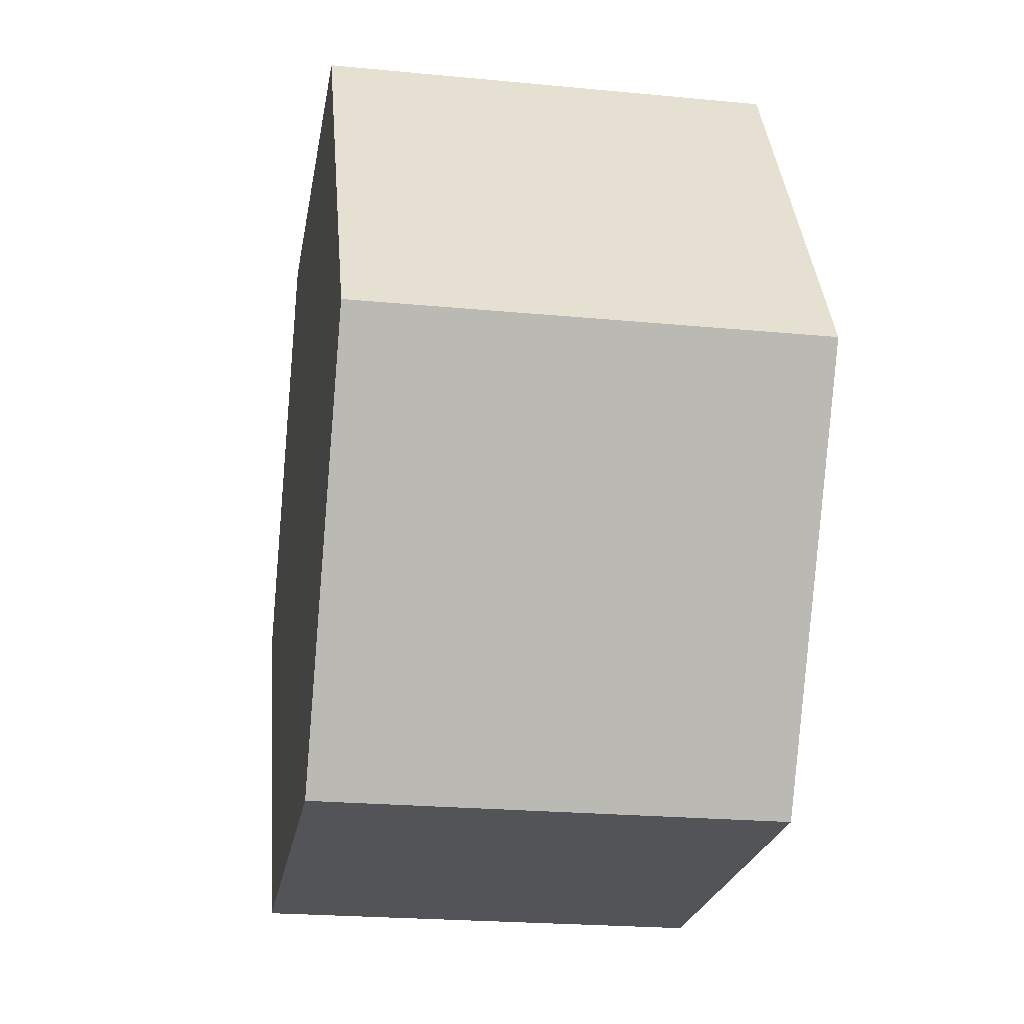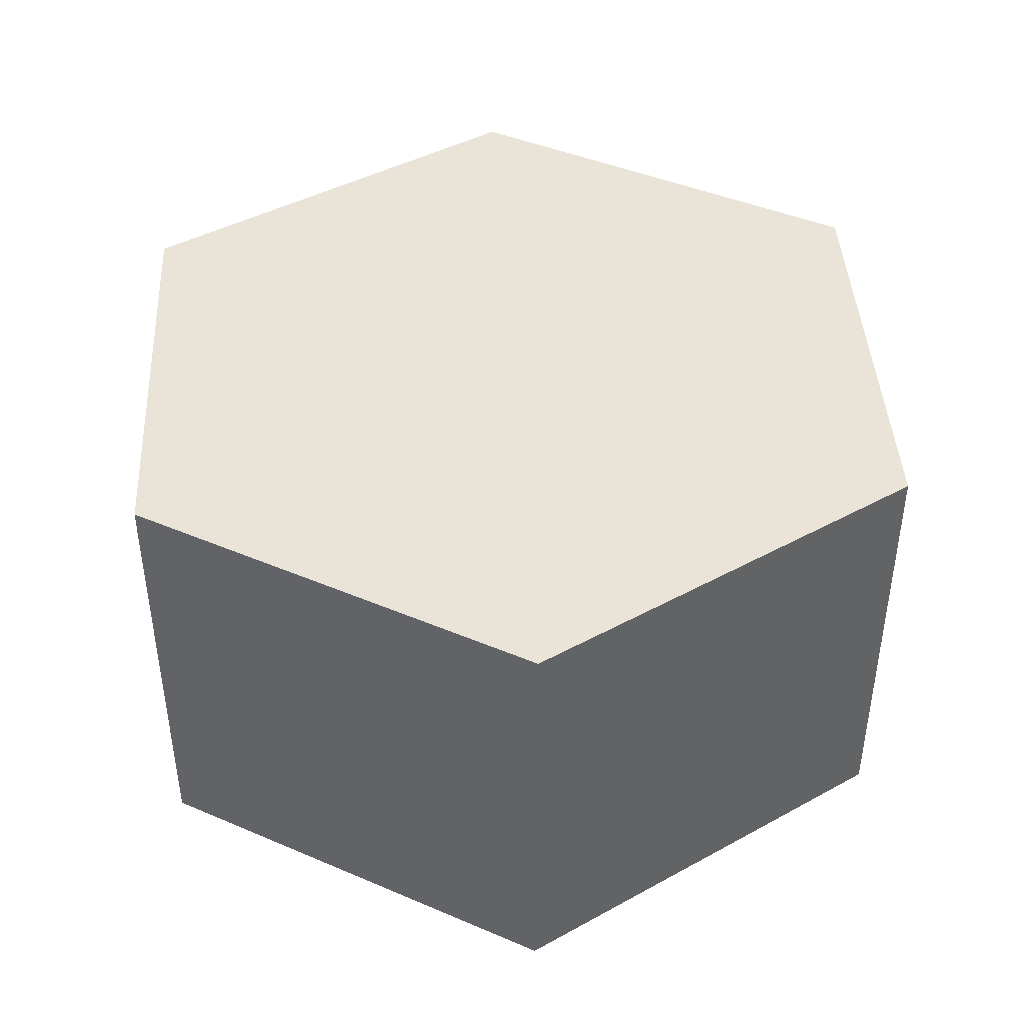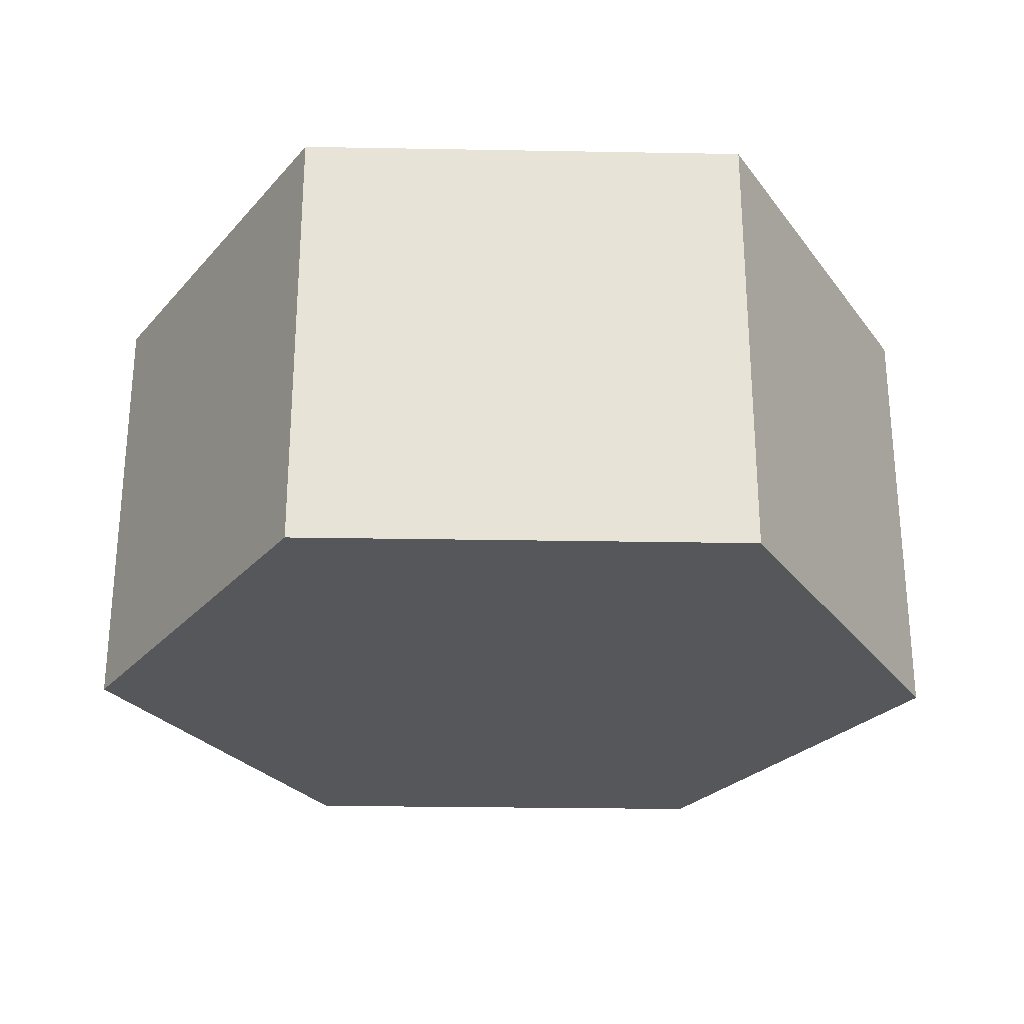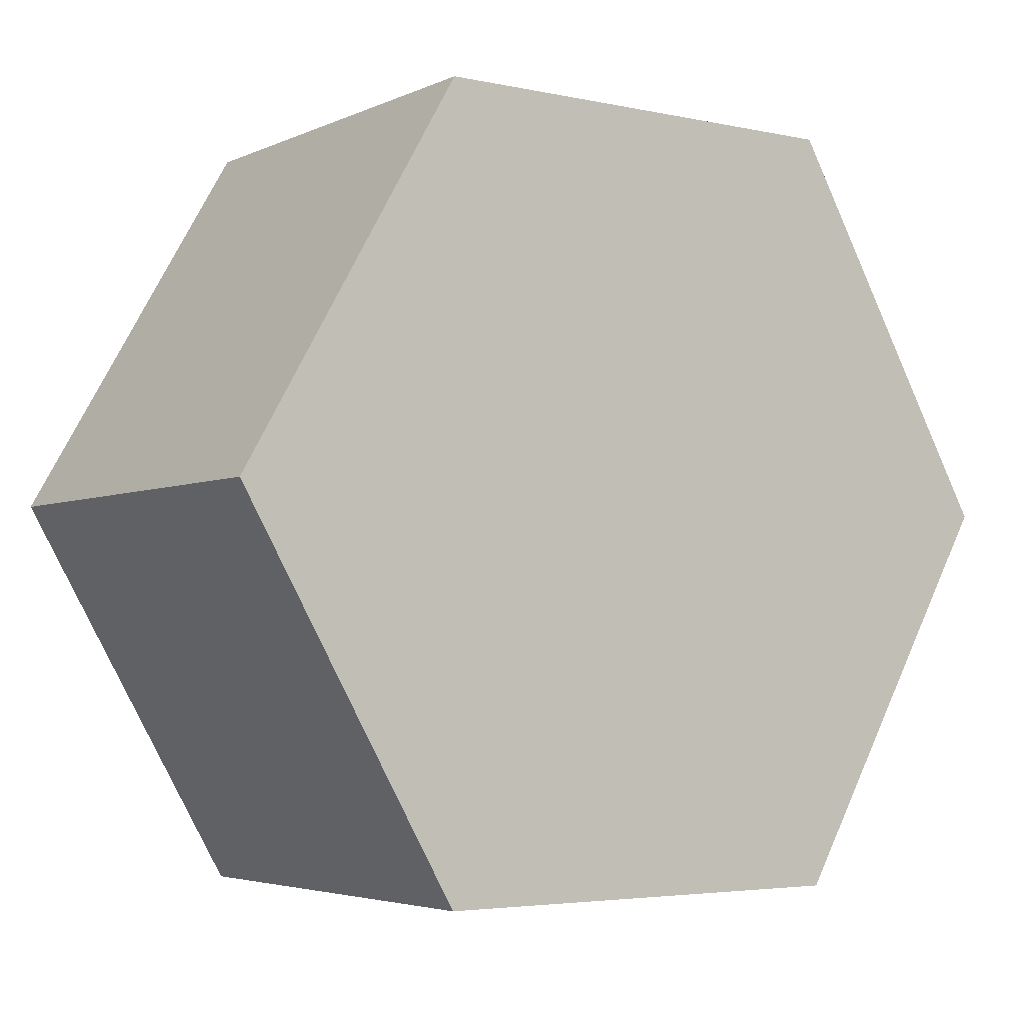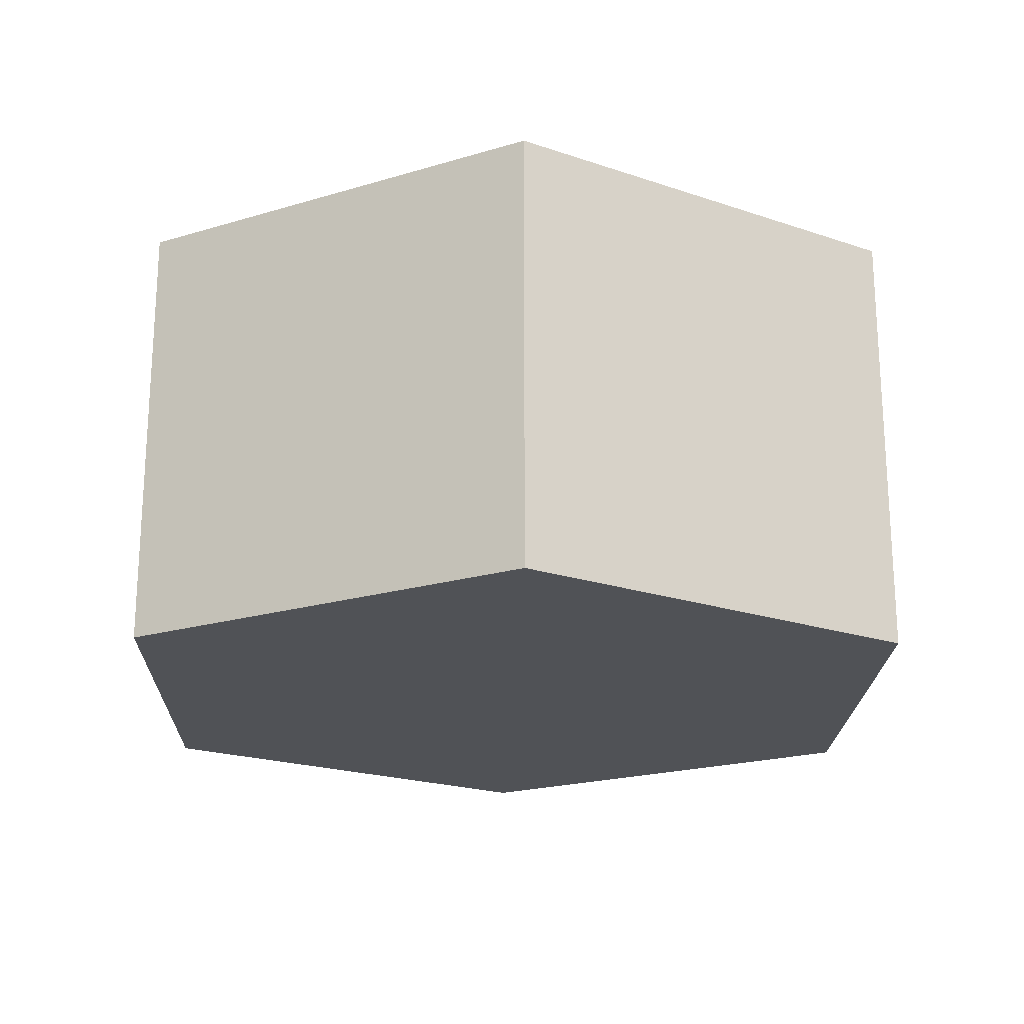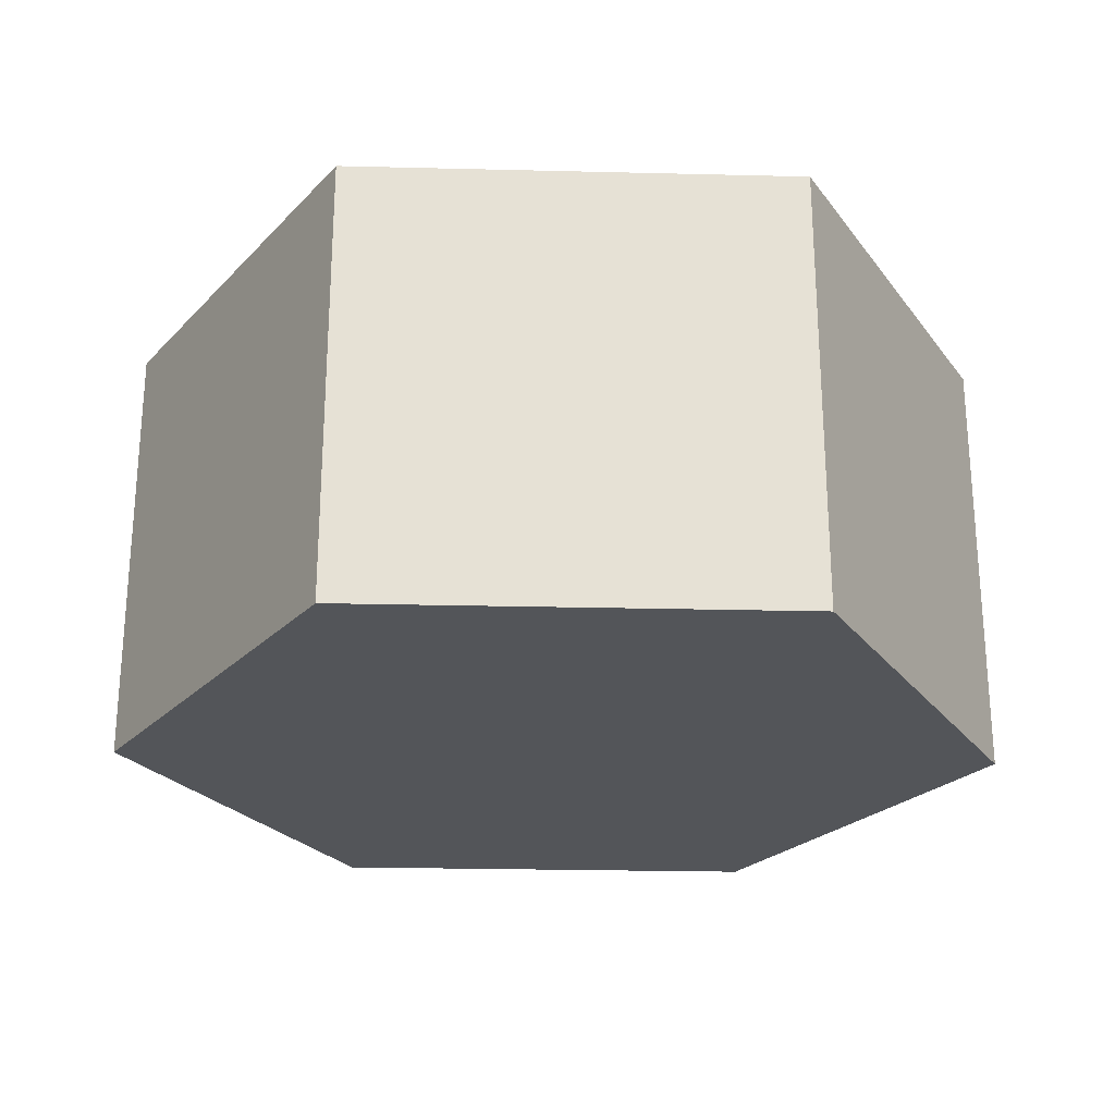
<metadata>
{"format":"obj","ext":"obj","renderer":"f3d","projection":"perspective","resolution":1024,"background":"white","views":[{"elev":-22.8,"azim":-99.3,"up":"+Z"},{"elev":42.9,"azim":-33.1,"up":"+Y"},{"elev":-26.6,"azim":118.4,"up":"+Y"},{"elev":-4.0,"azim":-35.2,"up":"+Z"},{"elev":-20.7,"azim":-91.5,"up":"+Y"},{"elev":-24.5,"azim":-62.3,"up":"+Y"}]}
</metadata>
<code>
o Circle_Circle.001
v -0.002955 -0.5008 0.005288
v -0.503 -0.5008 0.8713
v 0.497 -0.5008 0.8713
v 0.997 -0.5008 0.005309
v 0.4971 -0.5008 -0.8607
v -0.5029 -0.5008 -0.8607
v -1.003 -0.5008 0.005266
v -0.002955 0.4992 0.005288
v -0.503 0.4992 0.8713
v 0.497 0.4992 0.8713
v 0.997 0.4992 0.005309
v 0.4971 0.4992 -0.8607
v -0.5029 0.4992 -0.8607
v -1.003 0.4992 0.005266
f 1 3 2
f 1 4 3
f 1 5 4
f 1 6 5
f 1 7 6
f 1 2 7
f 8 9 10
f 8 10 11
f 8 11 12
f 8 12 13
f 8 13 14
f 8 14 9
f 7 2 9 14
f 2 3 10 9
f 6 7 14 13
f 5 6 13 12
f 4 5 12 11
f 3 4 11 10

</code>
